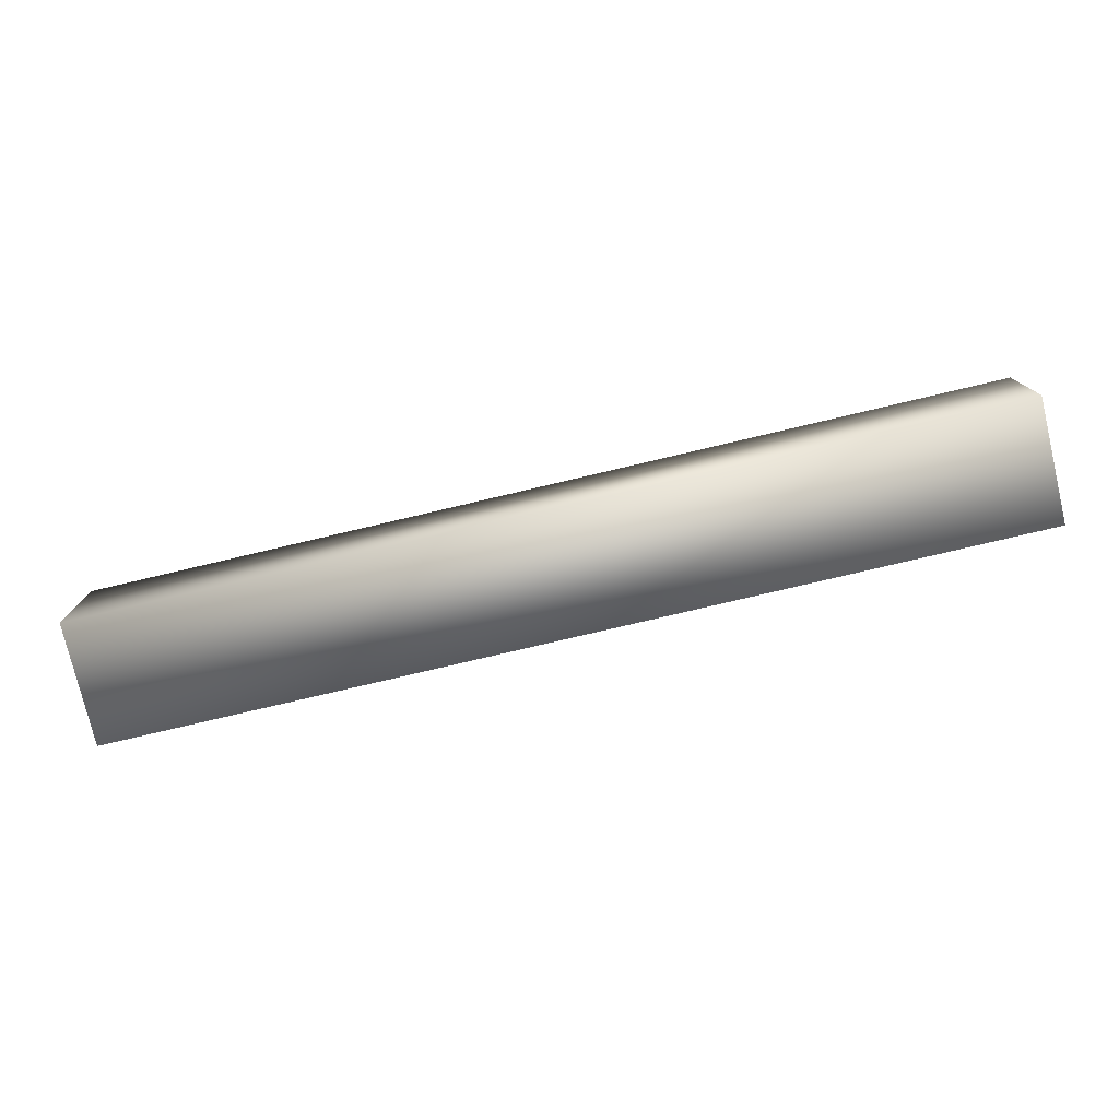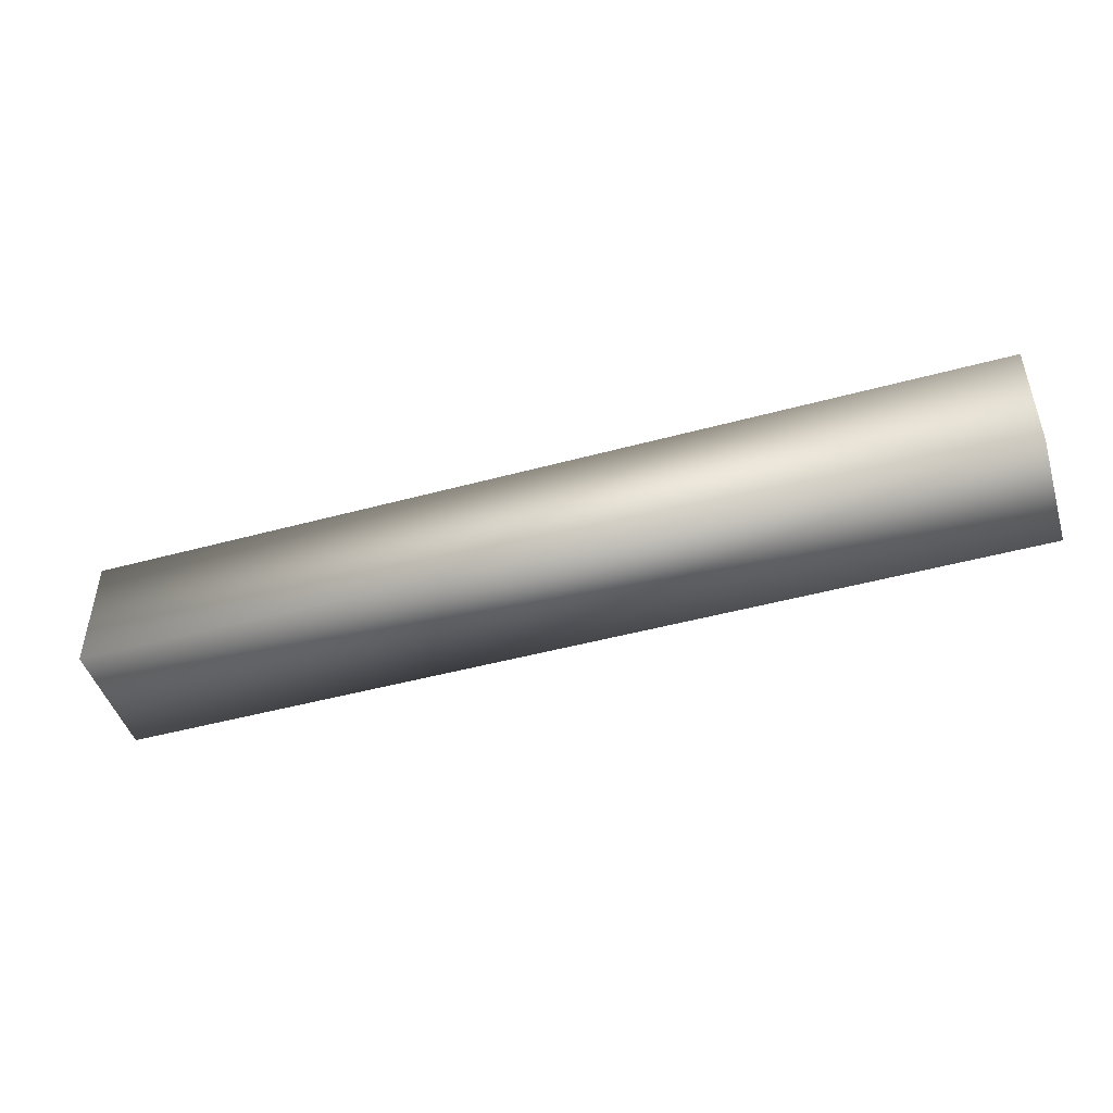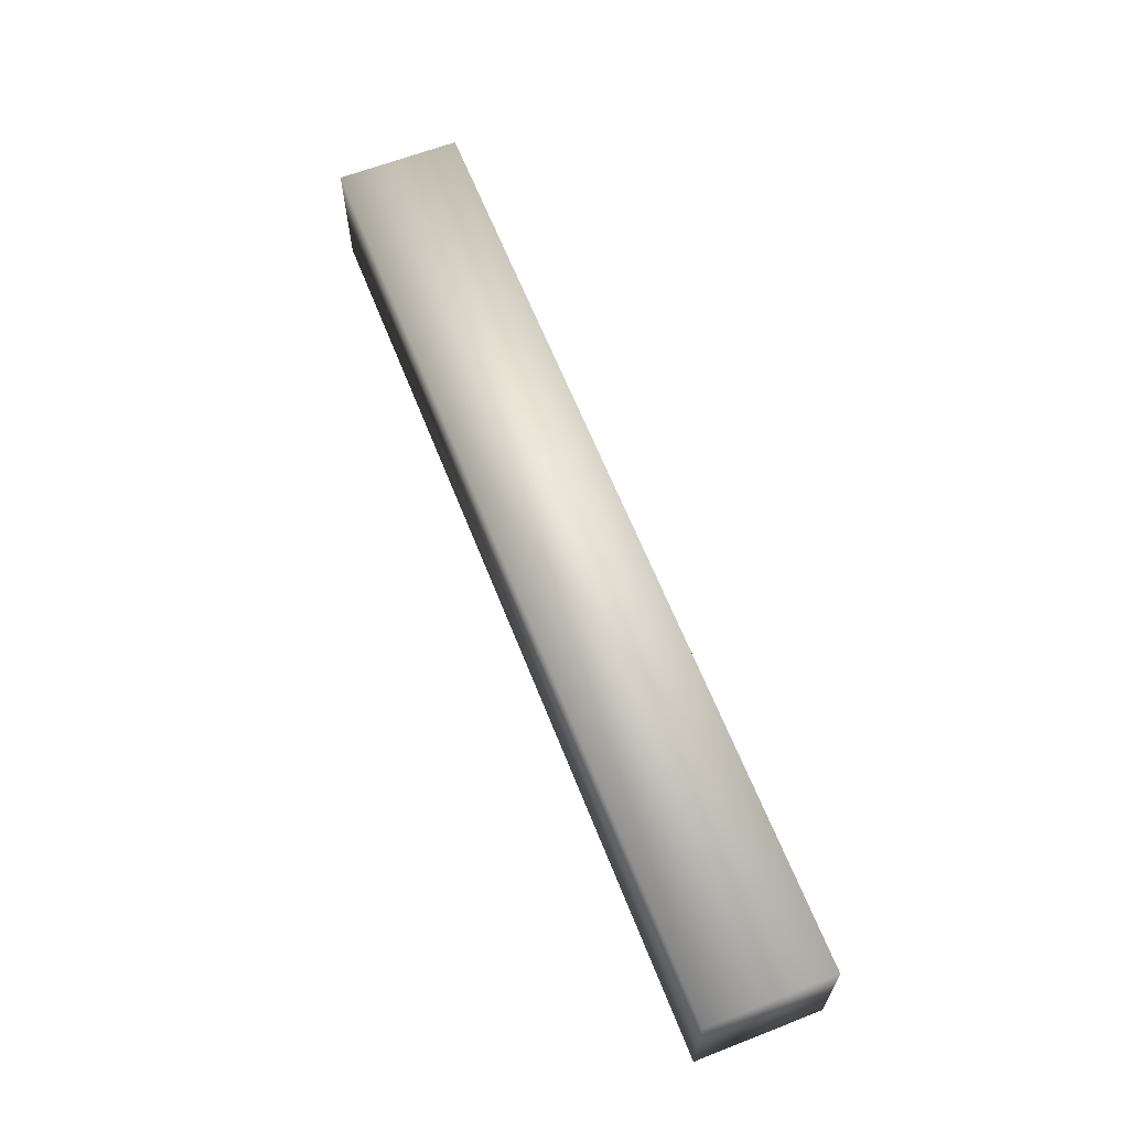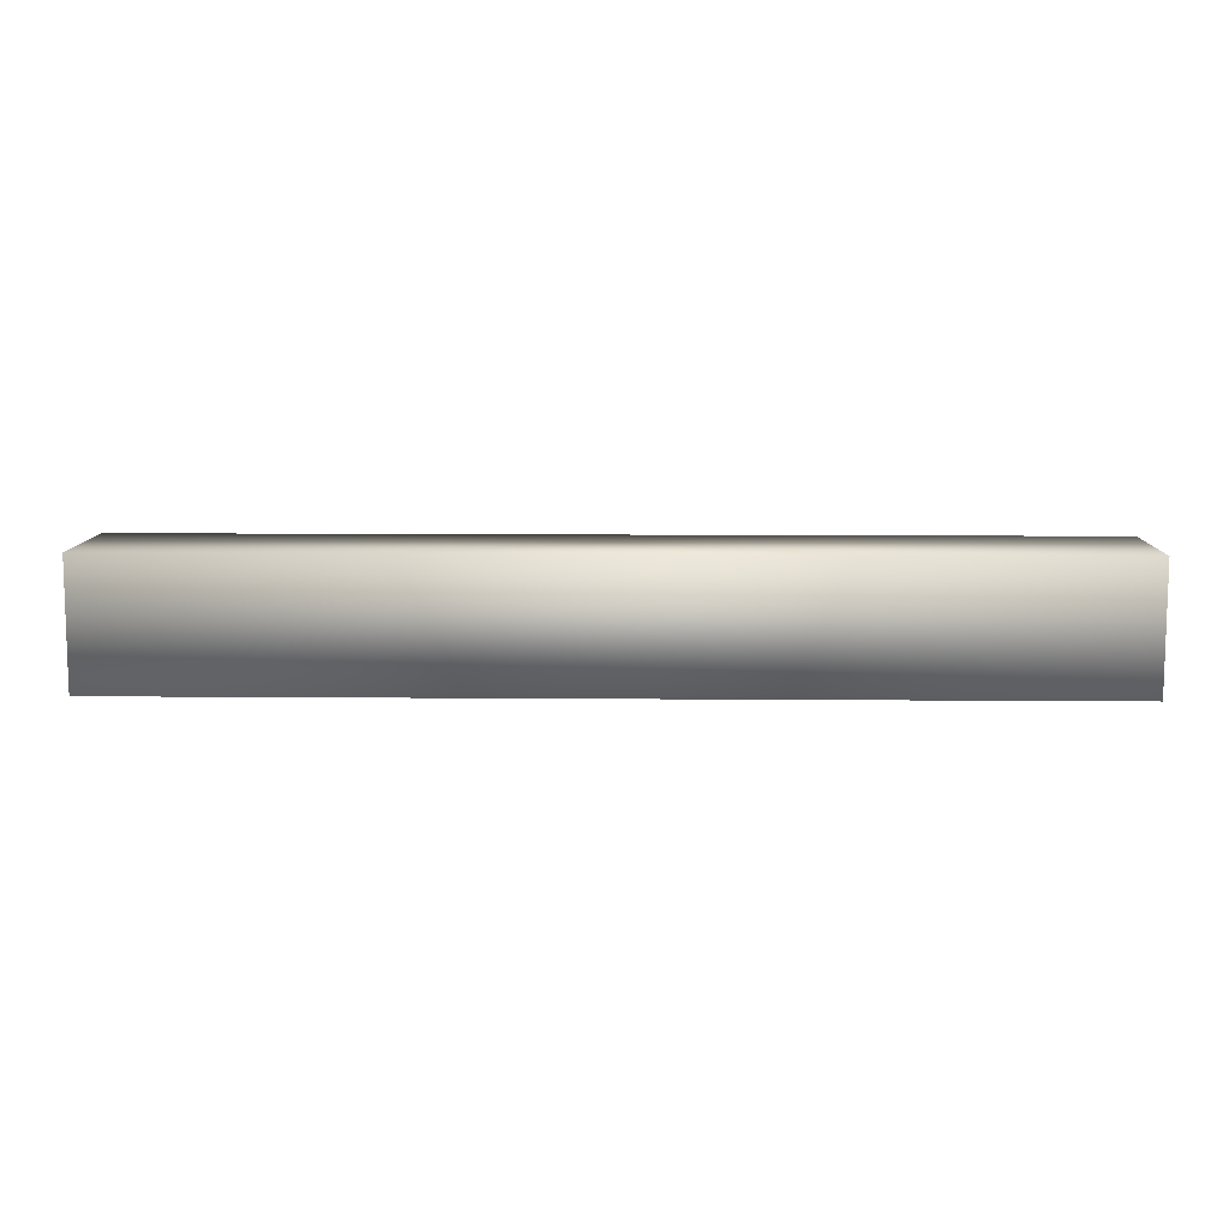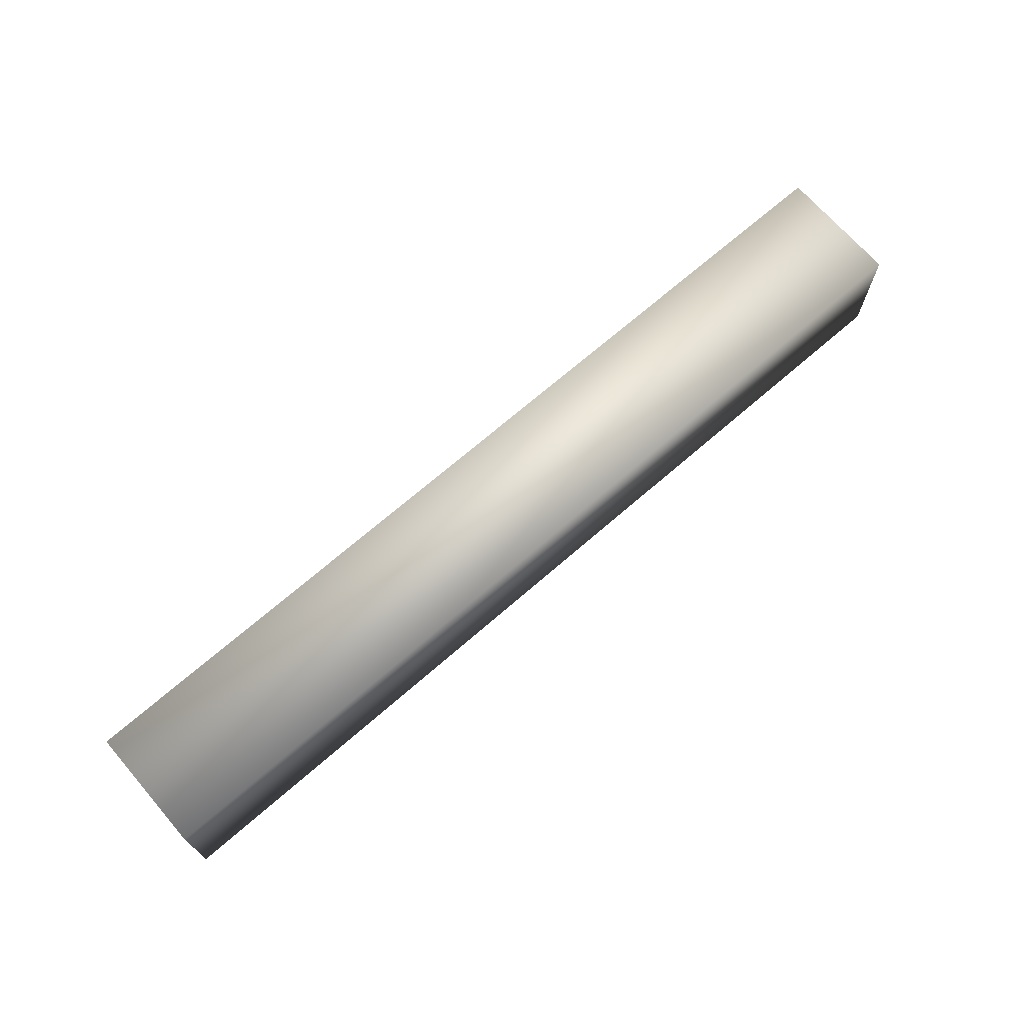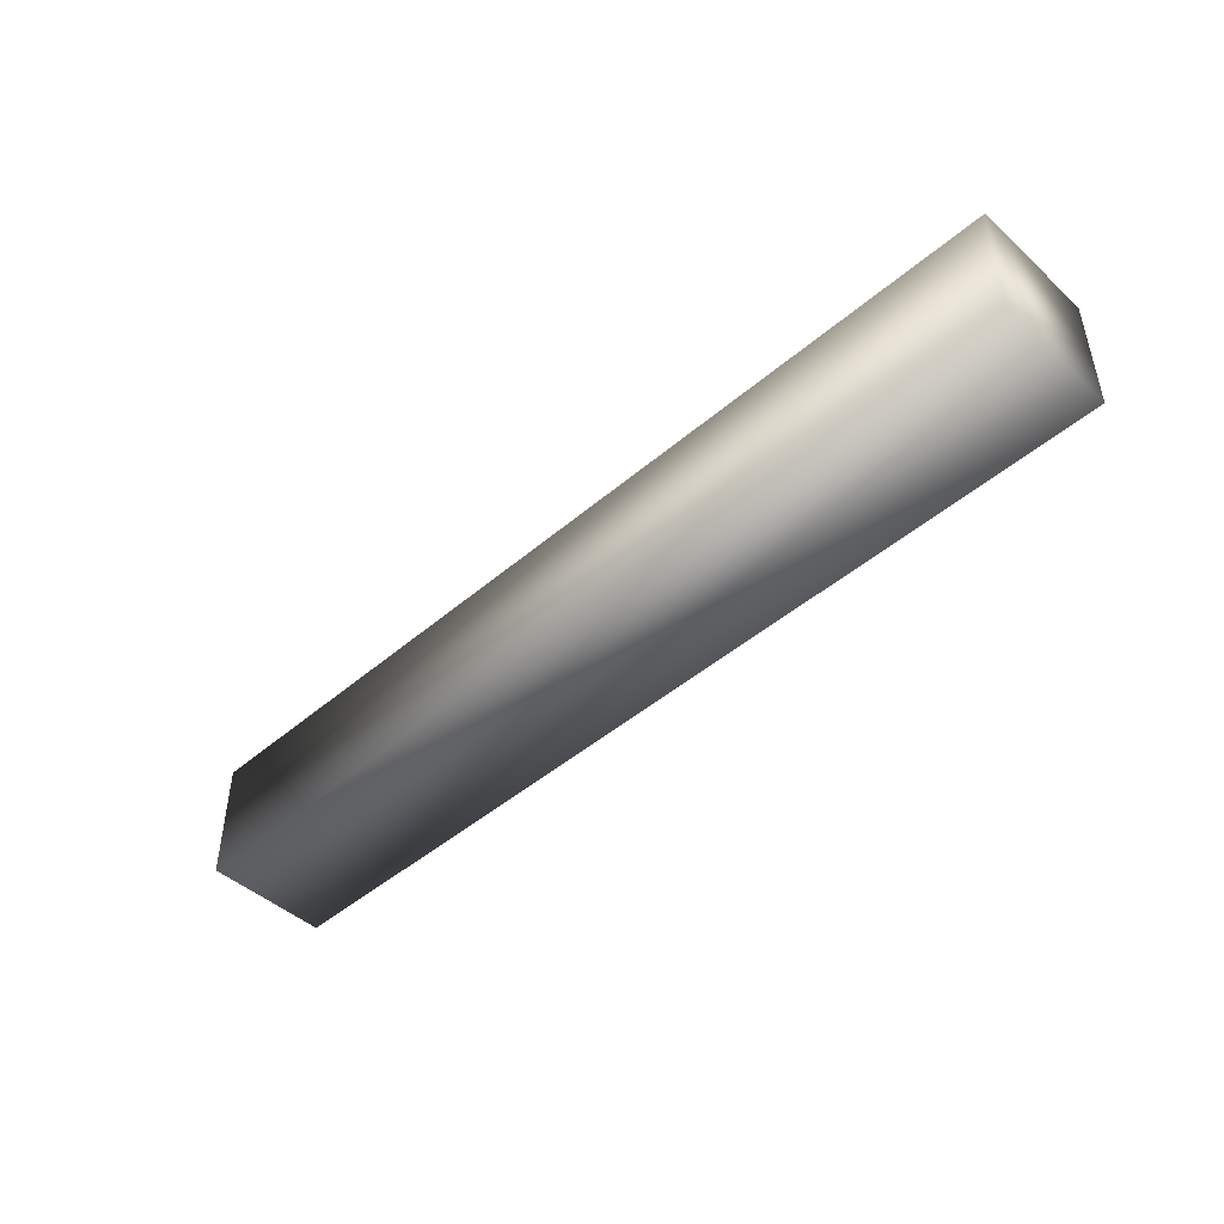
<metadata>
{"format":"obj","ext":"obj","renderer":"f3d","projection":"perspective","resolution":1024,"background":"white","views":[{"elev":-77.1,"azim":-166.7,"up":"+Y"},{"elev":-46.9,"azim":17.2,"up":"+Y"},{"elev":63.3,"azim":-111.5,"up":"+Y"},{"elev":9.9,"azim":1.3,"up":"+Z"},{"elev":70.1,"azim":-41.0,"up":"+Z"},{"elev":-46.2,"azim":44.3,"up":"+Z"}]}
</metadata>
<code>
v  -86.41 0 80.59
v  -86.41 0 76.59
v  -56.41 0 76.59
v  -56.41 0 80.59
v  -86.41 4 80.59
v  -56.41 4 80.59
v  -56.41 4 76.59
v  -86.41 4 76.59
o Box002
g Box002
f 1 2 3 4
f 5 6 7 8
f 1 4 6 5
f 4 3 7 6
f 3 2 8 7
f 2 1 5 8

</code>
